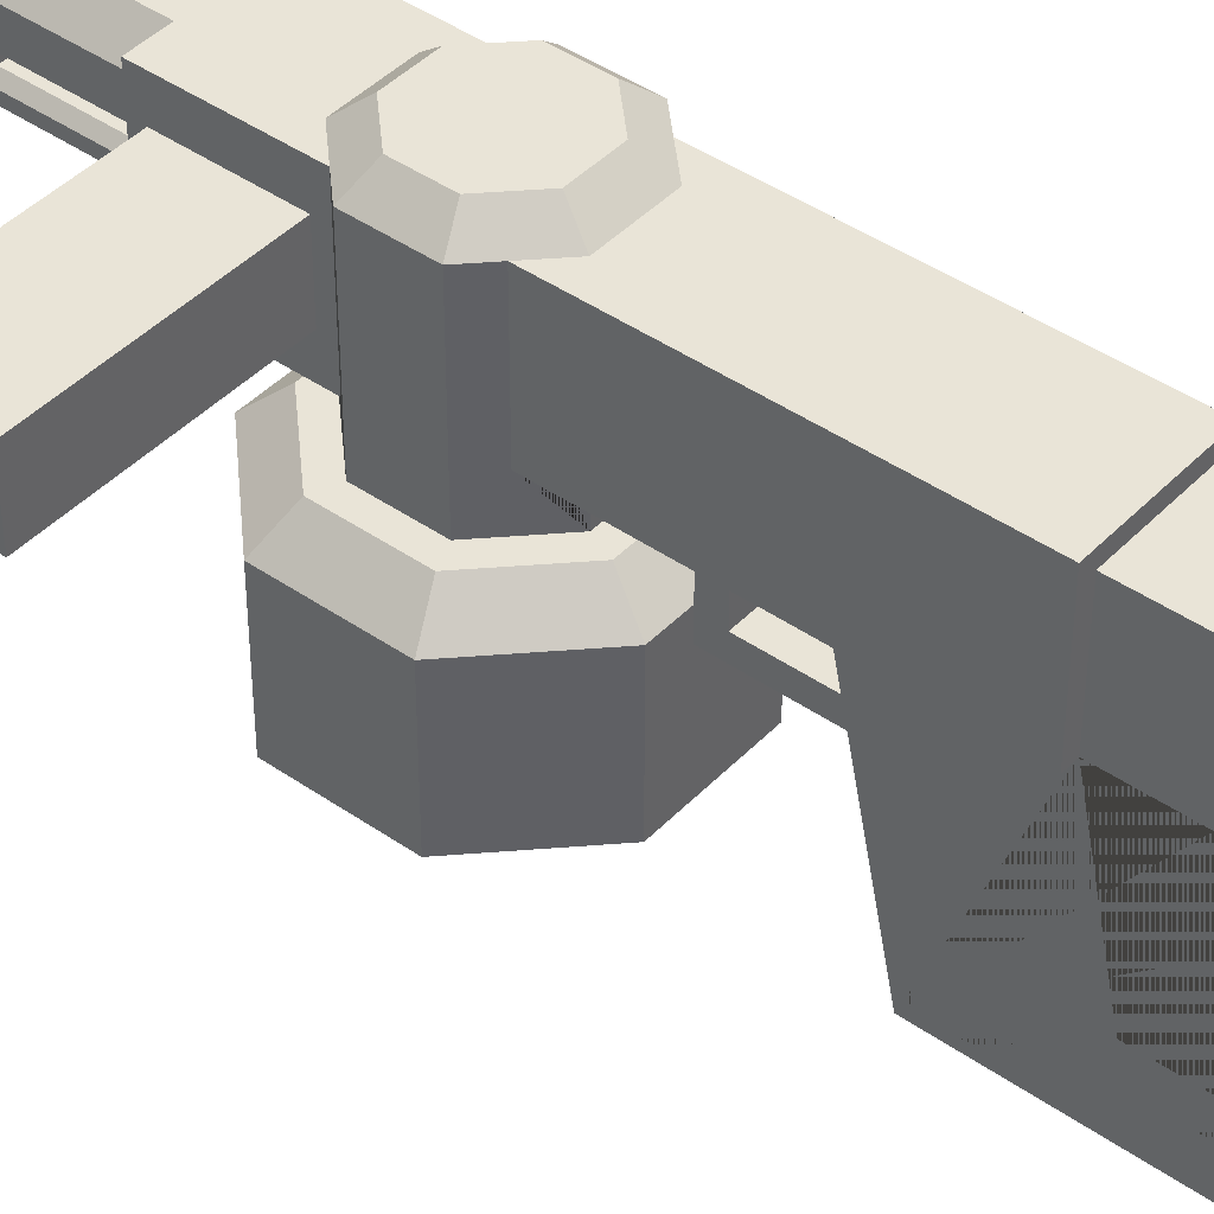
<metadata>
{"format":"obj","ext":"obj","renderer":"f3d","projection":"perspective","resolution":1024,"background":"white","views":[{"elev":43.0,"azim":129.6,"up":"+Y"}]}
</metadata>
<code>
g Mesh1 Group2 Group1 Model
v 0.002783 -0.0162 0.01404
v 0.005389 -0.0138 0.01497
v -0.002162 -0.0162 0.01898
f 1 2 3
v 0.002783 -0.0162 0.006553
v 0.005389 -0.0138 0.005617
f 2 1 4 5
v -0.01459 -0.0162 0.01404
v -0.01459 -0.0162 0.006553
v -0.009646 -0.0162 0.001608
v -0.002162 -0.0162 0.001608
v -0.009646 -0.0162 0.01898
f 6 7 8 9 4 1 3 10
v -0.0172 -0.0138 0.01497
v -0.0172 -0.0138 0.005617
f 11 12 7 6
v -0.0172 -0.0024 0.01497
v -0.0172 -0.0024 0.005617
f 13 14 12 11
v -0.01459 1.269e-16 0.01389
v -0.01459 1.579e-16 0.006697
f 13 15 16 14
v -0.01058 -0.0024 0.02159
v -0.009502 1.156e-16 0.01898
f 13 17 18 15
v -0.01058 -0.0138 0.02159
f 17 13 11 19
f 19 11 10
v -0.001226 -0.0138 0.02159
v -0.01058 -0.0138 -0.0009976
v -0.001226 -0.0138 -0.0009976
f 5 2 20 19 11 12 21 22
v 0.005389 -0.0024 0.005617
v 0.005389 -0.0024 0.01497
f 23 24 2 5
v 0.002783 1.579e-16 0.006697
v 0.002783 1.269e-16 0.01389
f 24 23 25 26
v -0.002306 1.382e-16 0.001608
v -0.001226 -0.0024 -0.0009976
f 27 25 23 28
v -0.0002172 1.523e-16 0.00794
f 27 29 25
v -0.003548 1.325e-16 0.004608
f 27 30 29
v -0.008259 1.241e-16 0.004608
f 27 31 30
v -0.009502 1.156e-16 0.001608
f 32 31 27
v -0.01159 1.523e-16 0.00794
f 32 33 31
f 16 33 32
v -0.01159 1.269e-16 0.01265
f 33 16 34
f 16 18 34
f 18 16 15
v -0.008259 1.213e-16 0.01598
f 34 18 35
v -0.002306 1.382e-16 0.01898
f 35 18 36
v -0.001226 -0.0024 0.02159
f 17 37 36 18
f 37 17 19 20
f 3 20 19 10
f 20 3 2
f 24 37 20 2
f 36 37 24 26
v -0.0002172 1.325e-16 0.01265
f 38 36 26
v -0.003548 1.382e-16 0.01598
f 39 36 38
f 35 36 39
v -0.003548 0.0036 0.01598
v -0.008259 0.0036 0.01598
f 35 39 40 41
v -0.0002172 0.0036 0.01265
f 39 38 42 40
v -0.0002172 0.0036 0.00794
f 38 29 43 42
f 38 26 29
f 25 29 26
v -0.003548 0.0036 0.004608
f 29 30 44 43
v -0.008259 0.0036 0.004608
f 30 31 45 44
v -0.01159 0.0036 0.00794
f 31 33 46 45
v -0.01159 0.0036 0.01265
f 33 34 47 46
f 34 35 41 47
f 40 42 43 44 45 46 47 41
v -0.01058 -0.0024 -0.0009976
f 14 16 32 48
f 48 32 27 28
f 48 28 22 21
f 28 23 5 22
f 22 5 9
f 4 9 5
f 9 8 21 22
f 21 8 12
f 7 12 8
f 14 48 21 12
f 6 10 11
g Mesh2 Group3 Group1 Model
v -0.007012 0.004249 0.04613
v -0.006363 0.0036 0.04613
v -0.005445 0.0036 0.04613
v -0.004795 0.004249 0.04613
v -0.004795 0.005168 0.04613
v -0.005445 0.005817 0.04613
v -0.006363 0.005817 0.04613
v -0.007012 0.005168 0.04613
f 49 50 51 52 53 54 55 56
v -0.007012 0.003649 0.04433
v -0.006363 0.003 0.04433
f 57 58 50 49
v -0.007012 0.003649 0.02633
v -0.006363 0.003 0.02633
f 59 60 58 57
v -0.011 0.0024 0.02633
f 59 61 60
v -0.00923 0.009096 0.02633
f 62 61 59
v -0.011 0.0144 0.02633
f 61 62 63
v -0.00923 0.01185 0.02633
f 63 62 64
v -0.00923 0.009096 0.03833
v -0.00923 0.01185 0.03833
f 64 62 65 66
v -0.007281 0.007148 0.02633
v -0.007281 0.007148 0.03833
f 62 67 68 65
v -0.005445 0.005217 0.02633
f 62 69 67
v -0.006363 0.005217 0.02633
f 62 70 69
v -0.007012 0.004568 0.02633
f 62 71 70
f 62 59 71
v -0.007012 0.004568 0.04433
f 71 59 57 72
v -0.005445 0.003 0.04433
v -0.004795 0.003649 0.04433
v -0.004795 0.004568 0.04433
v -0.005445 0.005217 0.04433
v -0.006363 0.005217 0.04433
f 57 58 73 74 75 76 77 72
v -0.005445 0.003 0.02633
f 60 78 73 58
f 60 61 78
v -0.0008037 0.0024 0.02633
f 79 78 61
v -0.004795 0.003649 0.02633
f 78 79 80
v -0.002578 0.009096 0.02633
f 80 79 81
v -0.0008037 0.0144 0.02633
f 81 79 82
v -0.0008037 0.0054 0.02513
f 79 83 82
v -0.0008037 0.0024 0.01493
f 83 79 84
v -0.008756 0.0024 0.01718
v -0.003051 0.0024 0.01718
v -0.011 0.0024 0.01493
f 85 86 84 79 61 87
v -0.003051 1.438e-16 0.01718
v -0.008756 1.213e-16 0.01718
f 88 86 85 89
v 0.0009828 1.325e-16 0.01315
v 0.0009828 0.0144 0.01315
v -0.0008037 0.0144 0.01493
f 90 91 92 84 86 88
v 0.0009828 1.607e-16 0.007442
v 0.0009828 0.0144 0.007442
f 90 93 94 91
v -0.0002172 1.382e-16 0.01265
f 95 93 90
v -0.0002172 1.607e-16 0.00794
f 96 93 95
v -0.003051 1.382e-16 0.003408
f 96 97 93
v -0.003548 1.382e-16 0.004608
f 98 97 96
v -0.008259 1.325e-16 0.004608
f 99 97 98
v -0.008756 1.269e-16 0.003408
f 99 100 97
v -0.01159 1.636e-16 0.00794
f 101 100 99
v -0.01279 1.636e-16 0.007442
f 101 102 100
v -0.01159 1.325e-16 0.01265
f 102 101 103
v -0.01159 0.0036 0.00794
v -0.01159 0.0036 0.01265
f 103 101 104 105
v -0.008259 0.0036 0.004608
f 101 99 106 104
v -0.003548 0.0036 0.004608
f 99 98 107 106
v -0.0002172 0.0036 0.00794
f 98 96 108 107
v -0.0002172 0.0036 0.01265
f 96 95 109 108
v -0.003548 1.438e-16 0.01598
v -0.003548 0.0036 0.01598
f 95 110 111 109
f 88 110 95
v -0.008259 1.269e-16 0.01598
f 88 112 110
f 89 112 88
f 89 103 112
v -0.01279 1.325e-16 0.01315
f 113 103 89
f 103 113 102
v -0.01279 0.0144 0.01315
v -0.01279 0.0144 0.007442
f 102 113 114 115
v -0.011 0.0144 0.01493
f 89 85 87 116 114 113
f 63 116 87 61
v -0.003051 0.0144 0.01718
v -0.008756 0.0144 0.01718
v -0.008756 0.0144 0.02633
v -0.003051 0.0144 0.02633
f 82 92 117 118 116 63 119 120
v -0.0008037 0.0114 0.02513
f 82 121 92
f 121 82 83
v 0.0172 0.0054 0.02513
v 0.0172 0.0114 0.02513
f 121 83 122 123
v -0.0008037 0.0054 0.01613
v 0.0172 0.0054 0.01613
f 83 124 125 122
f 83 84 124
v -0.0008037 0.0114 0.01613
f 124 84 126
f 126 84 92
f 92 121 126
v 0.0172 0.0114 0.01613
f 126 121 123 127
f 127 123 122 125
f 124 126 127 125
v -0.0008037 0.0144 0.005656
v -0.003051 0.0144 0.003408
v -0.008756 0.0144 0.003408
v -0.011 0.0144 0.005656
f 114 116 118 117 92 91 94 128 129 130 131 115
v -0.0079 0.0162 0.01512
v -0.009474 0.0162 0.01354
v -0.01072 0.0162 0.01229
f 132 133 134 114 116 118
v -0.003907 0.0162 0.01512
v -0.002334 0.0162 0.01354
v -0.001083 0.0162 0.01229
v -0.001083 0.0162 0.008298
v -0.002334 0.0162 0.007048
v -0.003907 0.0162 0.005474
v -0.0079 0.0162 0.005474
v -0.009474 0.0162 0.007048
v -0.01072 0.0162 0.008298
f 134 133 132 135 136 137 138 139 140 141 142 143
f 118 117 135 132
f 92 91 137 136 135 117
f 91 94 138 137
f 128 129 140 139 138 94
v -0.011 0.0144 -0.02153
v -0.0008037 0.0144 -0.02153
f 144 131 130 129 128 145
v -0.011 0.01288 -0.001939
f 146 131 144
v -0.011 0.0036 0.005656
f 131 146 147
v -0.011 0.00512 -0.001939
f 147 146 148
v -0.01328 0.007393 -0.001939
v -0.01328 0.01061 -0.001939
f 149 148 146 150
v -0.01328 0.007393 -0.01394
v -0.011 0.00512 -0.01394
f 151 152 148 149
v -0.01328 0.01061 -0.01394
v -0.011 0.01288 -0.01394
f 153 154 152 151
f 154 153 150 146
f 153 151 149 150
f 146 144 154
v -0.011 0.0036 -0.02153
f 155 154 144
f 155 152 154
f 155 148 152
f 148 155 147
v -0.009804 0.0036 -0.02153
f 156 147 155
v -0.009804 0.0036 -0.009534
f 147 156 157
v -0.009804 -0.0102 -0.02446
v -0.009804 -0.0102 -0.04013
v -0.009804 0.0036 -0.04013
v -0.009804 0.0036 -0.02153
v -0.009804 0.0132 -0.02153
v -0.009804 0.0132 -0.04613
v -0.009804 -0.0162 -0.04613
v -0.009804 -0.0162 -0.01373
f 156 158 159 160 161 162 163 164 165 157
v -0.002004 0.0036 -0.02153
v -0.002004 -0.0102 -0.02446
f 156 166 167 158
v -0.002004 0.0036 -0.04013
f 156 160 168 166
v -0.002004 -0.0102 -0.04013
f 160 159 169 168
f 169 159 158 167
v -0.002004 -0.0162 -0.01373
v -0.002004 -0.0162 -0.04613
v -0.002004 0.0132 -0.04613
v -0.002004 0.0132 -0.02153
v -0.002004 0.0036 -0.02153
v -0.002004 0.0036 -0.009534
f 170 171 172 173 166 168 169 167 174 175
f 164 171 170 165
f 164 163 172 171
f 162 173 172 163
v -0.0008037 0.0036 -0.02153
f 173 162 156 155 144 145 176 166
v -0.0008037 0.0036 0.005656
f 176 145 128 177
v -0.003051 0.0036 0.003408
f 97 178 177 128 94 93
v -0.008756 0.0036 0.003408
f 100 179 178 97
f 102 115 131 147 179 100
f 143 142 141 130 131 115
f 130 141 140 129
f 134 143 115 114
f 147 157 179
v -0.008304 0.0036 -0.003476
f 179 157 180
f 180 157 175
v -0.008304 -0.0018 -0.01068
f 157 181 175
v -0.008304 -0.0036 -0.01106
f 157 182 181
f 165 182 157
v -0.003504 -0.0036 -0.01106
f 182 165 183
f 170 183 165
f 183 170 175
v -0.003504 -0.0018 -0.01068
f 183 175 184
f 184 175 181
v -0.003504 -0.0018 -0.003476
v -0.008304 -0.0018 -0.003476
f 185 184 181 186
v -0.003504 -0.0036 -0.001676
v -0.003504 0.0036 -0.003476
v -0.003504 0.0036 -0.001676
f 187 183 184 185 188 189
v -0.008304 -0.0036 -0.001676
f 190 182 183 187
v -0.008304 0.0036 -0.001676
f 186 181 182 190 191 180
f 182 183 184 181
f 189 191 190 187
f 178 191 189
f 179 191 178
f 191 179 180
f 189 175 178
f 188 175 189
f 180 175 188
f 188 185 186 180
f 178 175 177
f 177 175 176
f 176 175 166
f 157 156 166 175
f 154 152 148 146
f 63 120 119
f 63 82 120
v -0.007281 0.0138 0.02633
f 63 192 82
f 63 64 192
v -0.007281 0.0138 0.03833
f 192 64 66 193
v -0.004526 0.0138 0.03833
v -0.004526 0.007148 0.03833
v -0.002578 0.009096 0.03833
v -0.002578 0.01185 0.03833
f 194 193 66 65 68 195 196 197
v -0.004526 0.0138 0.02633
f 198 192 193 194
f 198 82 192
v -0.002578 0.01185 0.02633
f 199 82 198
f 81 82 199
f 81 199 197 196
f 199 198 194 197
v -0.002578 0.01185 0.04433
v -0.004526 0.0138 0.04433
f 194 197 200 201
v -0.001378 0.01235 0.03833
f 202 197 194
f 202 196 197
v -0.001378 0.008599 0.03833
f 203 196 202
f 203 195 196
v -0.004029 0.005948 0.03833
f 204 195 203
v -0.007778 0.005948 0.03833
f 195 204 205
v -0.004029 0.005948 0.04433
v -0.007778 0.005948 0.04433
f 205 204 206 207
v -0.001378 0.008599 0.04433
f 204 203 208 206
v -0.001378 0.01235 0.04433
f 203 202 209 208
v -0.004029 0.015 0.03833
v -0.004029 0.015 0.04433
f 202 210 211 209
f 202 194 210
f 210 194 193
v -0.007281 0.0138 0.04433
f 193 194 201 212
f 201 211 212
f 201 209 211
f 200 209 201
v -0.002578 0.009096 0.04433
f 213 209 200
f 213 208 209
v -0.004526 0.007148 0.04433
f 214 208 213
f 214 206 208
f 206 214 207
v -0.007281 0.007148 0.04433
f 215 207 214
v -0.01043 0.008599 0.04433
f 207 215 216
v -0.00923 0.009096 0.04433
f 216 215 217
f 68 65 217 215
v -0.01043 0.008599 0.03833
f 68 218 65
f 68 205 218
f 205 68 195
v -0.004526 0.007148 0.02633
f 67 219 195 68
f 67 69 219
f 69 81 219
v -0.004795 0.004568 0.02633
f 220 81 69
f 80 81 220
f 80 220 75 74
f 220 69 76 75
f 69 70 77 76
f 70 71 72 77
f 55 77 72 56
f 55 54 76 77
f 53 75 76 54
f 53 52 74 75
f 52 51 73 74
f 58 73 51 50
f 78 80 74 73
f 56 72 57 49
f 219 81 196 195
f 196 195 214 213
f 195 68 215 214
f 197 196 213 200
f 218 205 207 216
v -0.01043 0.01235 0.03833
v -0.01043 0.01235 0.04433
f 221 218 216 222
f 65 218 221
f 65 221 66
f 66 221 193
v -0.007778 0.015 0.03833
f 193 221 223
v -0.007778 0.015 0.04433
f 223 221 222 224
f 222 212 224
v -0.00923 0.01185 0.04433
f 222 225 212
f 222 217 225
f 216 217 222
f 65 66 225 217
f 66 193 212 225
f 224 212 211
f 210 223 224 211
f 193 223 210
v -0.008259 0.0036 0.01598
f 112 103 105 226
f 109 111 226 105 104 106 107 108
f 110 112 226 111
f 88 95 90
g Mesh1 Group2 Group1 Model
v 0.002783 -0.0162 0.01404
v 0.005389 -0.0138 0.01497
v -0.002162 -0.0162 0.01898
f 1 2 3
v 0.002783 -0.0162 0.006553
v 0.005389 -0.0138 0.005617
f 2 1 4 5
v -0.01459 -0.0162 0.01404
v -0.01459 -0.0162 0.006553
v -0.009646 -0.0162 0.001608
v -0.002162 -0.0162 0.001608
v -0.009646 -0.0162 0.01898
f 6 7 8 9 4 1 3 10
v -0.0172 -0.0138 0.01497
v -0.0172 -0.0138 0.005617
f 11 12 7 6
v -0.0172 -0.0024 0.01497
v -0.0172 -0.0024 0.005617
f 13 14 12 11
v -0.01459 1.269e-16 0.01389
v -0.01459 1.579e-16 0.006697
f 13 15 16 14
v -0.01058 -0.0024 0.02159
v -0.009502 1.156e-16 0.01898
f 13 17 18 15
v -0.01058 -0.0138 0.02159
f 17 13 11 19
f 19 11 10
v -0.001226 -0.0138 0.02159
v -0.01058 -0.0138 -0.0009976
v -0.001226 -0.0138 -0.0009976
f 5 2 20 19 11 12 21 22
v 0.005389 -0.0024 0.005617
v 0.005389 -0.0024 0.01497
f 23 24 2 5
v 0.002783 1.579e-16 0.006697
v 0.002783 1.269e-16 0.01389
f 24 23 25 26
v -0.002306 1.382e-16 0.001608
v -0.001226 -0.0024 -0.0009976
f 27 25 23 28
v -0.0002172 1.523e-16 0.00794
f 27 29 25
v -0.003548 1.325e-16 0.004608
f 27 30 29
v -0.008259 1.241e-16 0.004608
f 27 31 30
v -0.009502 1.156e-16 0.001608
f 32 31 27
v -0.01159 1.523e-16 0.00794
f 32 33 31
f 16 33 32
v -0.01159 1.269e-16 0.01265
f 33 16 34
f 16 18 34
f 18 16 15
v -0.008259 1.213e-16 0.01598
f 34 18 35
v -0.002306 1.382e-16 0.01898
f 35 18 36
v -0.001226 -0.0024 0.02159
f 17 37 36 18
f 37 17 19 20
f 3 20 19 10
f 20 3 2
f 24 37 20 2
f 36 37 24 26
v -0.0002172 1.325e-16 0.01265
f 38 36 26
v -0.003548 1.382e-16 0.01598
f 39 36 38
f 35 36 39
v -0.003548 0.0036 0.01598
v -0.008259 0.0036 0.01598
f 35 39 40 41
v -0.0002172 0.0036 0.01265
f 39 38 42 40
v -0.0002172 0.0036 0.00794
f 38 29 43 42
f 38 26 29
f 25 29 26
v -0.003548 0.0036 0.004608
f 29 30 44 43
v -0.008259 0.0036 0.004608
f 30 31 45 44
v -0.01159 0.0036 0.00794
f 31 33 46 45
v -0.01159 0.0036 0.01265
f 33 34 47 46
f 34 35 41 47
f 40 42 43 44 45 46 47 41
v -0.01058 -0.0024 -0.0009976
f 14 16 32 48
f 48 32 27 28
f 48 28 22 21
f 28 23 5 22
f 22 5 9
f 4 9 5
f 9 8 21 22
f 21 8 12
f 7 12 8
f 14 48 21 12
f 6 10 11
g Mesh2 Group3 Group1 Model
v -0.007012 0.004249 0.04613
v -0.006363 0.0036 0.04613
v -0.005445 0.0036 0.04613
v -0.004795 0.004249 0.04613
v -0.004795 0.005168 0.04613
v -0.005445 0.005817 0.04613
v -0.006363 0.005817 0.04613
v -0.007012 0.005168 0.04613
f 49 50 51 52 53 54 55 56
v -0.007012 0.003649 0.04433
v -0.006363 0.003 0.04433
f 57 58 50 49
v -0.007012 0.003649 0.02633
v -0.006363 0.003 0.02633
f 59 60 58 57
v -0.011 0.0024 0.02633
f 59 61 60
v -0.00923 0.009096 0.02633
f 62 61 59
v -0.011 0.0144 0.02633
f 61 62 63
v -0.00923 0.01185 0.02633
f 63 62 64
v -0.00923 0.009096 0.03833
v -0.00923 0.01185 0.03833
f 64 62 65 66
v -0.007281 0.007148 0.02633
v -0.007281 0.007148 0.03833
f 62 67 68 65
v -0.005445 0.005217 0.02633
f 62 69 67
v -0.006363 0.005217 0.02633
f 62 70 69
v -0.007012 0.004568 0.02633
f 62 71 70
f 62 59 71
v -0.007012 0.004568 0.04433
f 71 59 57 72
v -0.005445 0.003 0.04433
v -0.004795 0.003649 0.04433
v -0.004795 0.004568 0.04433
v -0.005445 0.005217 0.04433
v -0.006363 0.005217 0.04433
f 57 58 73 74 75 76 77 72
v -0.005445 0.003 0.02633
f 60 78 73 58
f 60 61 78
v -0.0008037 0.0024 0.02633
f 79 78 61
v -0.004795 0.003649 0.02633
f 78 79 80
v -0.002578 0.009096 0.02633
f 80 79 81
v -0.0008037 0.0144 0.02633
f 81 79 82
v -0.0008037 0.0054 0.02513
f 79 83 82
v -0.0008037 0.0024 0.01493
f 83 79 84
v -0.008756 0.0024 0.01718
v -0.003051 0.0024 0.01718
v -0.011 0.0024 0.01493
f 85 86 84 79 61 87
v -0.003051 1.438e-16 0.01718
v -0.008756 1.213e-16 0.01718
f 88 86 85 89
v 0.0009828 1.325e-16 0.01315
v 0.0009828 0.0144 0.01315
v -0.0008037 0.0144 0.01493
f 90 91 92 84 86 88
v 0.0009828 1.607e-16 0.007442
v 0.0009828 0.0144 0.007442
f 90 93 94 91
v -0.0002172 1.382e-16 0.01265
f 95 93 90
v -0.0002172 1.607e-16 0.00794
f 96 93 95
v -0.003051 1.382e-16 0.003408
f 96 97 93
v -0.003548 1.382e-16 0.004608
f 98 97 96
v -0.008259 1.325e-16 0.004608
f 99 97 98
v -0.008756 1.269e-16 0.003408
f 99 100 97
v -0.01159 1.636e-16 0.00794
f 101 100 99
v -0.01279 1.636e-16 0.007442
f 101 102 100
v -0.01159 1.325e-16 0.01265
f 102 101 103
v -0.01159 0.0036 0.00794
v -0.01159 0.0036 0.01265
f 103 101 104 105
v -0.008259 0.0036 0.004608
f 101 99 106 104
v -0.003548 0.0036 0.004608
f 99 98 107 106
v -0.0002172 0.0036 0.00794
f 98 96 108 107
v -0.0002172 0.0036 0.01265
f 96 95 109 108
v -0.003548 1.438e-16 0.01598
v -0.003548 0.0036 0.01598
f 95 110 111 109
f 88 110 95
v -0.008259 1.269e-16 0.01598
f 88 112 110
f 89 112 88
f 89 103 112
v -0.01279 1.325e-16 0.01315
f 113 103 89
f 103 113 102
v -0.01279 0.0144 0.01315
v -0.01279 0.0144 0.007442
f 102 113 114 115
v -0.011 0.0144 0.01493
f 89 85 87 116 114 113
f 63 116 87 61
v -0.003051 0.0144 0.01718
v -0.008756 0.0144 0.01718
v -0.008756 0.0144 0.02633
v -0.003051 0.0144 0.02633
f 82 92 117 118 116 63 119 120
v -0.0008037 0.0114 0.02513
f 82 121 92
f 121 82 83
v 0.0172 0.0054 0.02513
v 0.0172 0.0114 0.02513
f 121 83 122 123
v -0.0008037 0.0054 0.01613
v 0.0172 0.0054 0.01613
f 83 124 125 122
f 83 84 124
v -0.0008037 0.0114 0.01613
f 124 84 126
f 126 84 92
f 92 121 126
v 0.0172 0.0114 0.01613
f 126 121 123 127
f 127 123 122 125
f 124 126 127 125
v -0.0008037 0.0144 0.005656
v -0.003051 0.0144 0.003408
v -0.008756 0.0144 0.003408
v -0.011 0.0144 0.005656
f 114 116 118 117 92 91 94 128 129 130 131 115
v -0.0079 0.0162 0.01512
v -0.009474 0.0162 0.01354
v -0.01072 0.0162 0.01229
f 132 133 134 114 116 118
v -0.003907 0.0162 0.01512
v -0.002334 0.0162 0.01354
v -0.001083 0.0162 0.01229
v -0.001083 0.0162 0.008298
v -0.002334 0.0162 0.007048
v -0.003907 0.0162 0.005474
v -0.0079 0.0162 0.005474
v -0.009474 0.0162 0.007048
v -0.01072 0.0162 0.008298
f 134 133 132 135 136 137 138 139 140 141 142 143
f 118 117 135 132
f 92 91 137 136 135 117
f 91 94 138 137
f 128 129 140 139 138 94
v -0.011 0.0144 -0.02153
v -0.0008037 0.0144 -0.02153
f 144 131 130 129 128 145
v -0.011 0.01288 -0.001939
f 146 131 144
v -0.011 0.0036 0.005656
f 131 146 147
v -0.011 0.00512 -0.001939
f 147 146 148
v -0.01328 0.007393 -0.001939
v -0.01328 0.01061 -0.001939
f 149 148 146 150
v -0.01328 0.007393 -0.01394
v -0.011 0.00512 -0.01394
f 151 152 148 149
v -0.01328 0.01061 -0.01394
v -0.011 0.01288 -0.01394
f 153 154 152 151
f 154 153 150 146
f 153 151 149 150
f 146 144 154
v -0.011 0.0036 -0.02153
f 155 154 144
f 155 152 154
f 155 148 152
f 148 155 147
v -0.009804 0.0036 -0.02153
f 156 147 155
v -0.009804 0.0036 -0.009534
f 147 156 157
v -0.009804 -0.0102 -0.02446
v -0.009804 -0.0102 -0.04013
v -0.009804 0.0036 -0.04013
v -0.009804 0.0036 -0.02153
v -0.009804 0.0132 -0.02153
v -0.009804 0.0132 -0.04613
v -0.009804 -0.0162 -0.04613
v -0.009804 -0.0162 -0.01373
f 156 158 159 160 161 162 163 164 165 157
v -0.002004 0.0036 -0.02153
v -0.002004 -0.0102 -0.02446
f 156 166 167 158
v -0.002004 0.0036 -0.04013
f 156 160 168 166
v -0.002004 -0.0102 -0.04013
f 160 159 169 168
f 169 159 158 167
v -0.002004 -0.0162 -0.01373
v -0.002004 -0.0162 -0.04613
v -0.002004 0.0132 -0.04613
v -0.002004 0.0132 -0.02153
v -0.002004 0.0036 -0.02153
v -0.002004 0.0036 -0.009534
f 170 171 172 173 166 168 169 167 174 175
f 164 171 170 165
f 164 163 172 171
f 162 173 172 163
v -0.0008037 0.0036 -0.02153
f 173 162 156 155 144 145 176 166
v -0.0008037 0.0036 0.005656
f 176 145 128 177
v -0.003051 0.0036 0.003408
f 97 178 177 128 94 93
v -0.008756 0.0036 0.003408
f 100 179 178 97
f 102 115 131 147 179 100
f 143 142 141 130 131 115
f 130 141 140 129
f 134 143 115 114
f 147 157 179
v -0.008304 0.0036 -0.003476
f 179 157 180
f 180 157 175
v -0.008304 -0.0018 -0.01068
f 157 181 175
v -0.008304 -0.0036 -0.01106
f 157 182 181
f 165 182 157
v -0.003504 -0.0036 -0.01106
f 182 165 183
f 170 183 165
f 183 170 175
v -0.003504 -0.0018 -0.01068
f 183 175 184
f 184 175 181
v -0.003504 -0.0018 -0.003476
v -0.008304 -0.0018 -0.003476
f 185 184 181 186
v -0.003504 -0.0036 -0.001676
v -0.003504 0.0036 -0.003476
v -0.003504 0.0036 -0.001676
f 187 183 184 185 188 189
v -0.008304 -0.0036 -0.001676
f 190 182 183 187
v -0.008304 0.0036 -0.001676
f 186 181 182 190 191 180
f 182 183 184 181
f 189 191 190 187
f 178 191 189
f 179 191 178
f 191 179 180
f 189 175 178
f 188 175 189
f 180 175 188
f 188 185 186 180
f 178 175 177
f 177 175 176
f 176 175 166
f 157 156 166 175
f 154 152 148 146
f 63 120 119
f 63 82 120
v -0.007281 0.0138 0.02633
f 63 192 82
f 63 64 192
v -0.007281 0.0138 0.03833
f 192 64 66 193
v -0.004526 0.0138 0.03833
v -0.004526 0.007148 0.03833
v -0.002578 0.009096 0.03833
v -0.002578 0.01185 0.03833
f 194 193 66 65 68 195 196 197
v -0.004526 0.0138 0.02633
f 198 192 193 194
f 198 82 192
v -0.002578 0.01185 0.02633
f 199 82 198
f 81 82 199
f 81 199 197 196
f 199 198 194 197
v -0.002578 0.01185 0.04433
v -0.004526 0.0138 0.04433
f 194 197 200 201
v -0.001378 0.01235 0.03833
f 202 197 194
f 202 196 197
v -0.001378 0.008599 0.03833
f 203 196 202
f 203 195 196
v -0.004029 0.005948 0.03833
f 204 195 203
v -0.007778 0.005948 0.03833
f 195 204 205
v -0.004029 0.005948 0.04433
v -0.007778 0.005948 0.04433
f 205 204 206 207
v -0.001378 0.008599 0.04433
f 204 203 208 206
v -0.001378 0.01235 0.04433
f 203 202 209 208
v -0.004029 0.015 0.03833
v -0.004029 0.015 0.04433
f 202 210 211 209
f 202 194 210
f 210 194 193
v -0.007281 0.0138 0.04433
f 193 194 201 212
f 201 211 212
f 201 209 211
f 200 209 201
v -0.002578 0.009096 0.04433
f 213 209 200
f 213 208 209
v -0.004526 0.007148 0.04433
f 214 208 213
f 214 206 208
f 206 214 207
v -0.007281 0.007148 0.04433
f 215 207 214
v -0.01043 0.008599 0.04433
f 207 215 216
v -0.00923 0.009096 0.04433
f 216 215 217
f 68 65 217 215
v -0.01043 0.008599 0.03833
f 68 218 65
f 68 205 218
f 205 68 195
v -0.004526 0.007148 0.02633
f 67 219 195 68
f 67 69 219
f 69 81 219
v -0.004795 0.004568 0.02633
f 220 81 69
f 80 81 220
f 80 220 75 74
f 220 69 76 75
f 69 70 77 76
f 70 71 72 77
f 55 77 72 56
f 55 54 76 77
f 53 75 76 54
f 53 52 74 75
f 52 51 73 74
f 58 73 51 50
f 78 80 74 73
f 56 72 57 49
f 219 81 196 195
f 196 195 214 213
f 195 68 215 214
f 197 196 213 200
f 218 205 207 216
v -0.01043 0.01235 0.03833
v -0.01043 0.01235 0.04433
f 221 218 216 222
f 65 218 221
f 65 221 66
f 66 221 193
v -0.007778 0.015 0.03833
f 193 221 223
v -0.007778 0.015 0.04433
f 223 221 222 224
f 222 212 224
v -0.00923 0.01185 0.04433
f 222 225 212
f 222 217 225
f 216 217 222
f 65 66 225 217
f 66 193 212 225
f 224 212 211
f 210 223 224 211
f 193 223 210
v -0.008259 0.0036 0.01598
f 112 103 105 226
f 109 111 226 105 104 106 107 108
f 110 112 226 111
f 88 95 90

</code>
